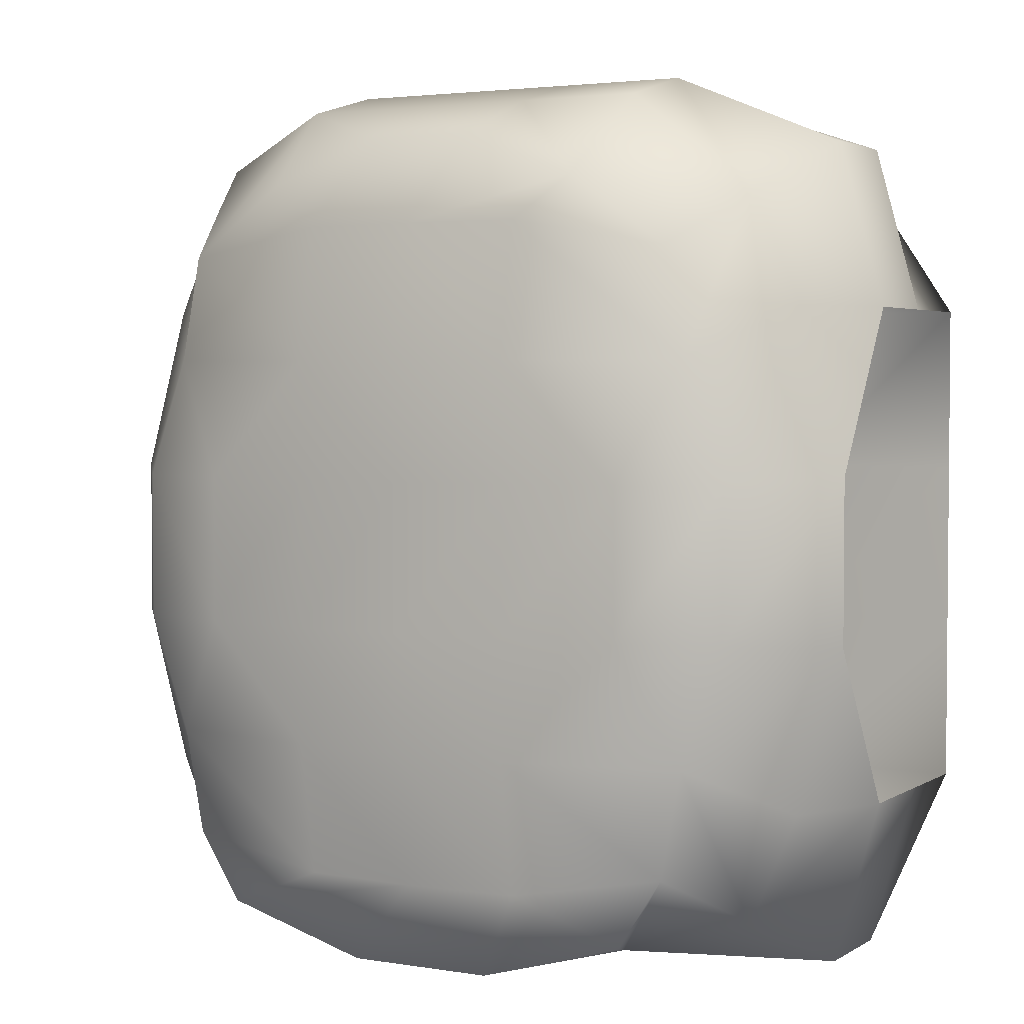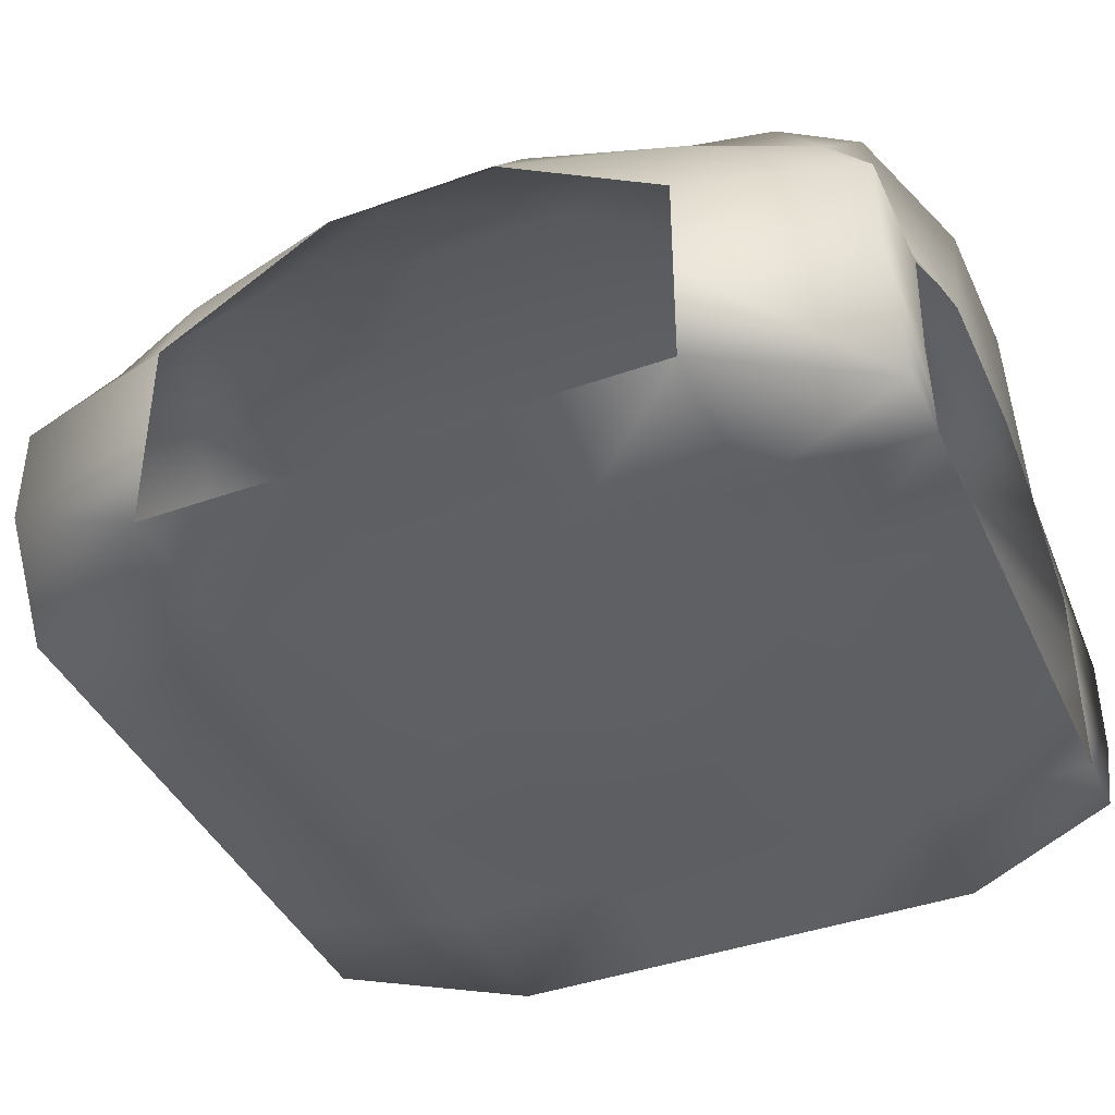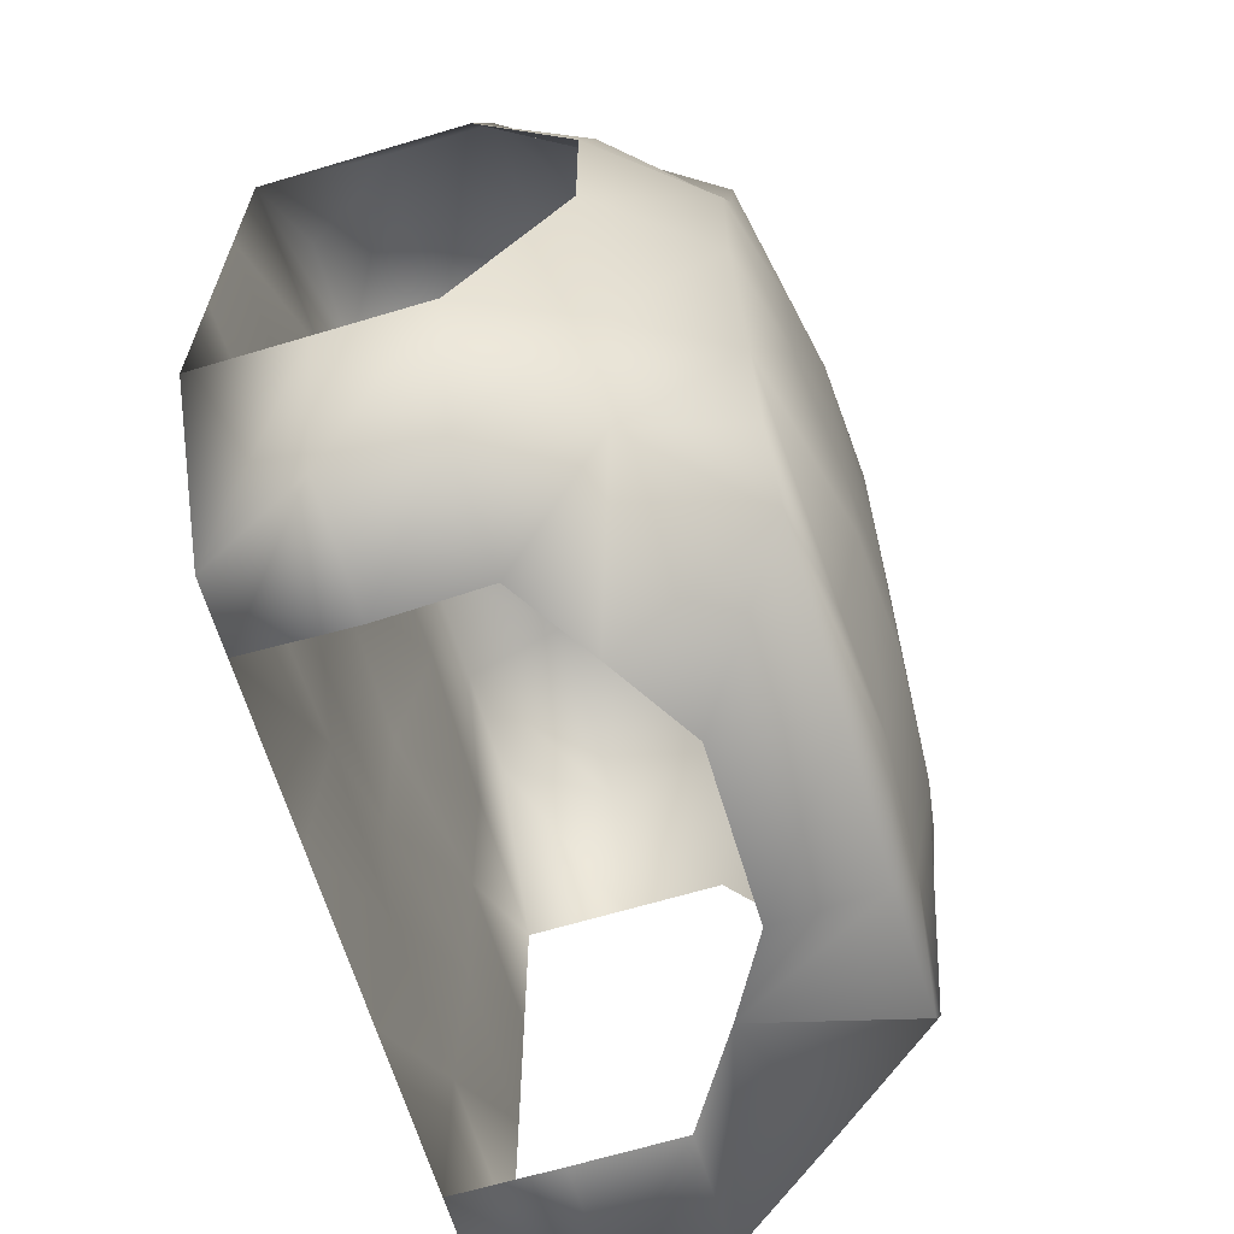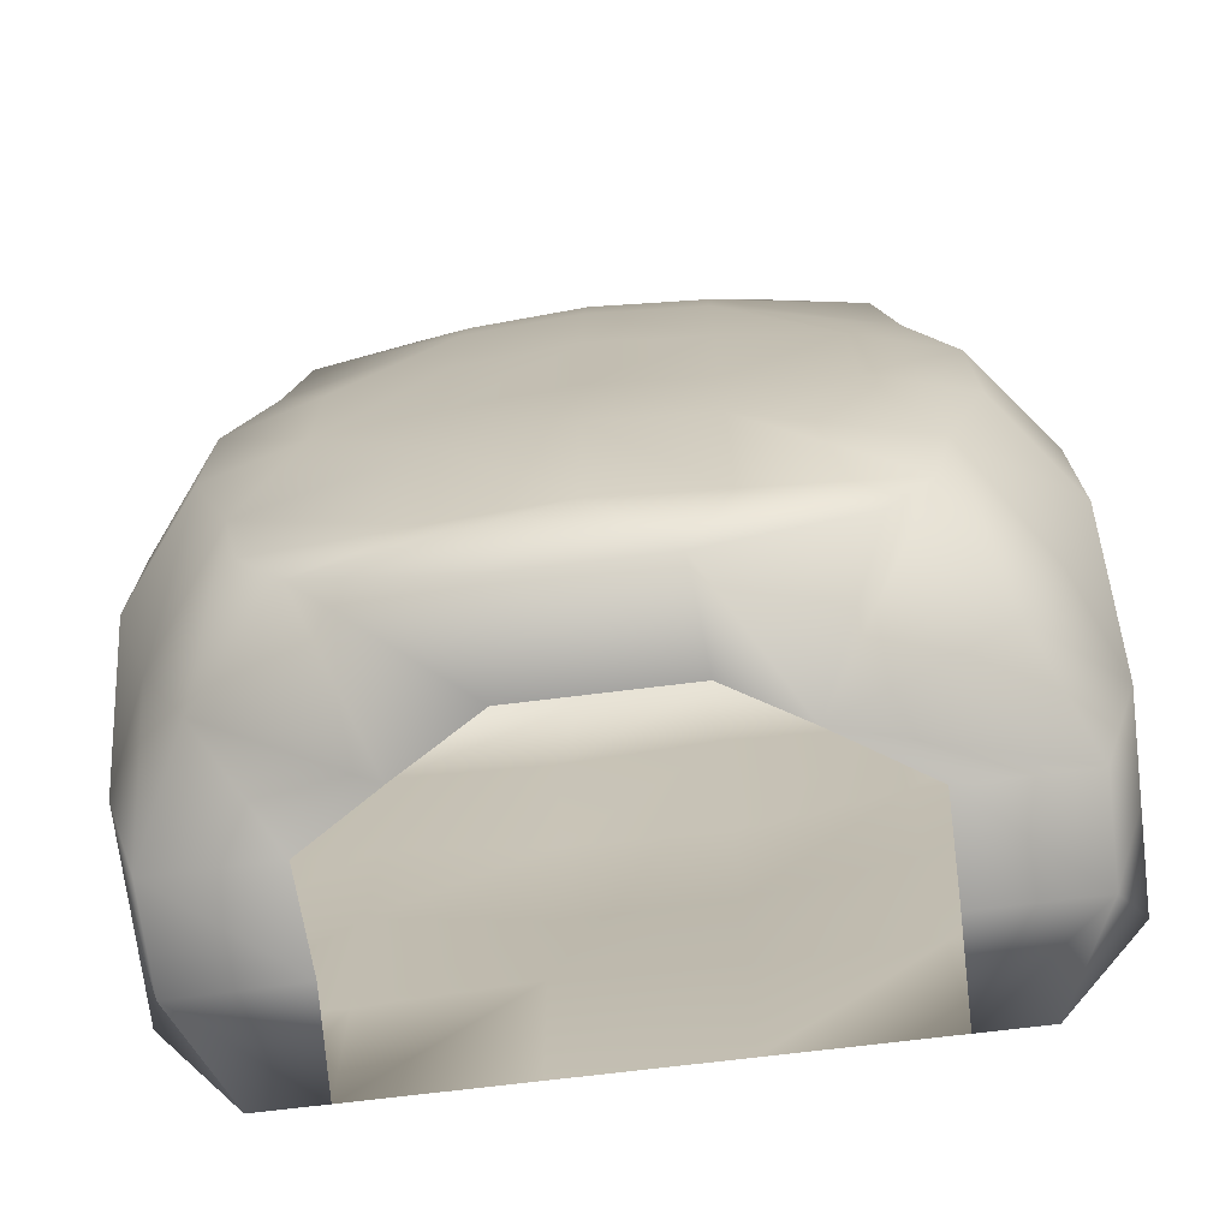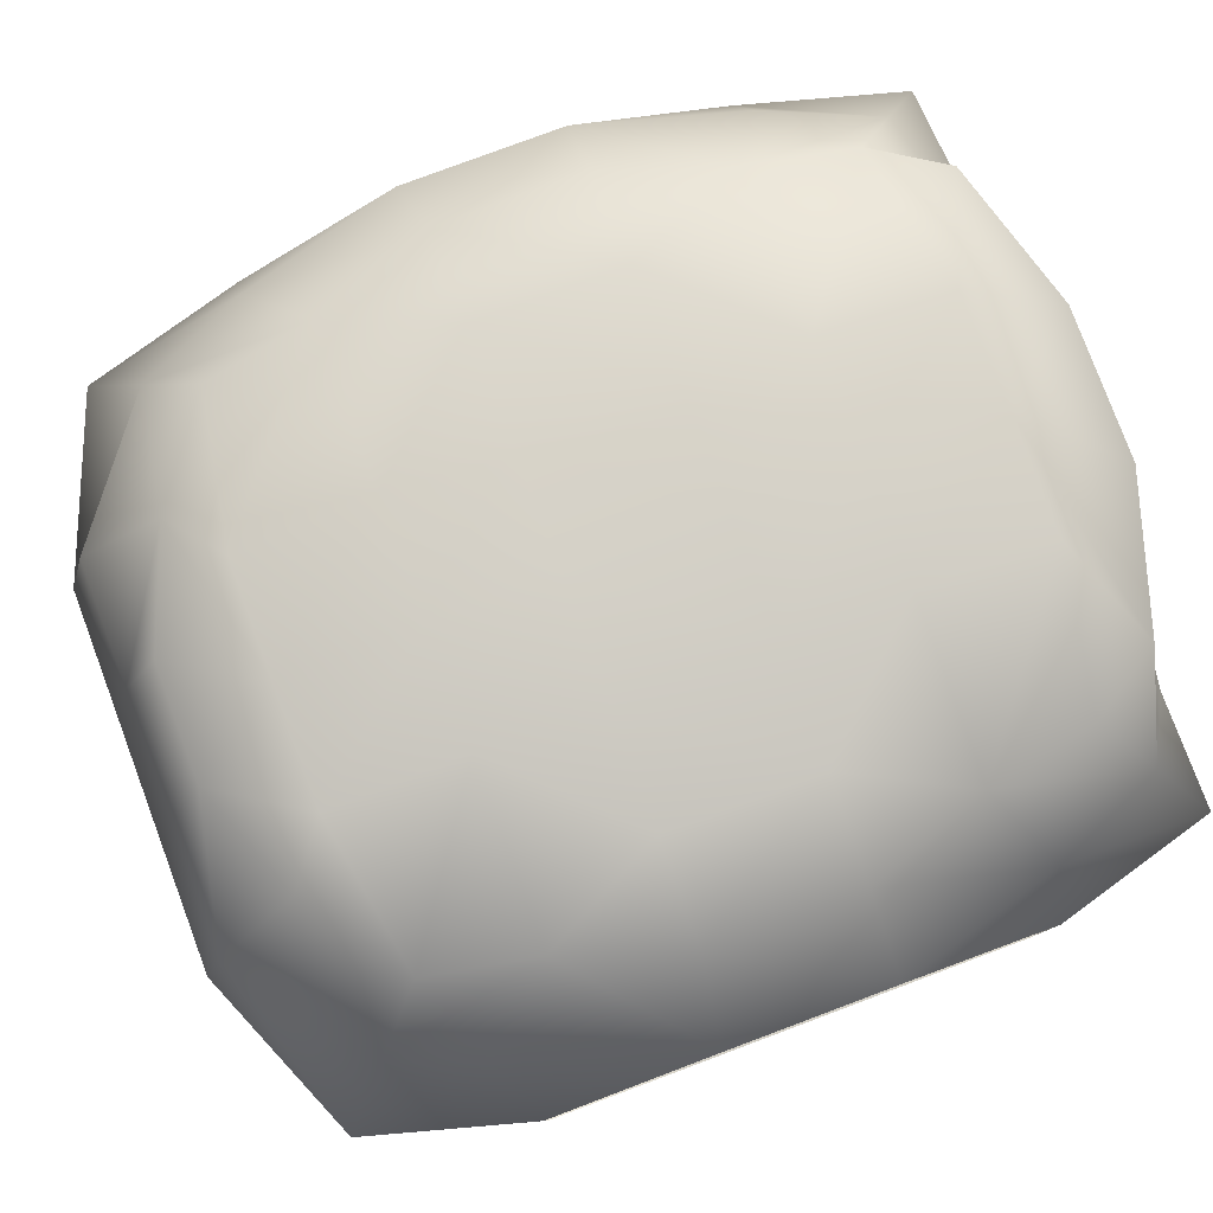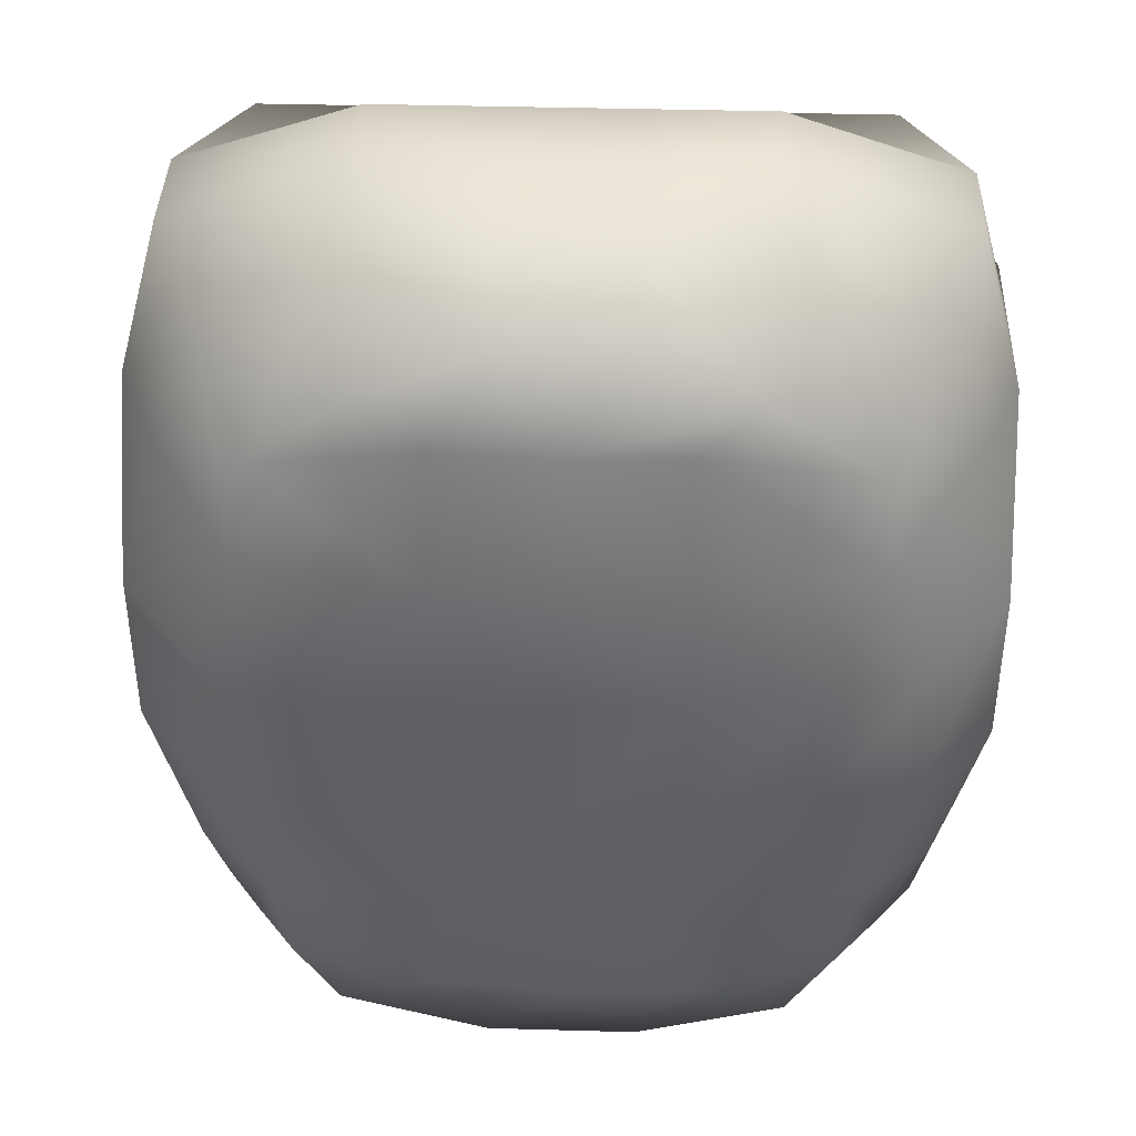
<metadata>
{"format":"obj","ext":"obj","renderer":"f3d","projection":"perspective","resolution":1024,"background":"white","views":[{"elev":3.1,"azim":-151.1,"up":"+Z"},{"elev":-41.3,"azim":113.4,"up":"+Y"},{"elev":-65.2,"azim":106.8,"up":"+Z"},{"elev":-71.4,"azim":-173.0,"up":"+Z"},{"elev":79.6,"azim":69.5,"up":"+Y"},{"elev":39.6,"azim":-178.0,"up":"+Z"}]}
</metadata>
<code>
o Plane.005
v 4.8 1e-06 -4.8
v 8 1e-06 -4.8
v 6.125 1e-06 -8
v 4.8 1e-06 -8
v -8 1e-06 -4.8
v -4.8 1e-06 -4.8
v -4.8 1e-06 -8
v -6.125 1e-06 -8
v -1.6 1e-06 -4.8
v -1.6 1e-06 -8
v 1.6 0.1063 -4.8
v 1.6 1e-06 -8
v -5.864 -1e-06 8
v -3.653 -1e-06 8
v -4.8 -1e-06 4.8
v -8 -1e-06 4.8
v -4.8 -0 1.6
v -8 -0 1.6
v -4.8 0.1063 -1.6
v -8 0 -1.6
v -1.218 -1e-06 8
v -1.6 0.1063 4.8
v -1.6 -0.4172 1.6
v -1.6 -0.3382 -1.6
v 1.218 -1e-06 8
v 1.6 -1e-06 4.8
v 1.6 -0.3382 1.6
v 1.6 -0.3382 -1.6
v 3.653 -1e-06 8
v 4.8 0.1063 4.8
v 4.8 -0 1.6
v 4.8 0.1063 -1.6
v 5.864 -1e-06 8
v 8 -1e-06 4.8
v 8 -0 1.6
v 8 0 -1.6
v -7.104 4 8
v -8 4 4.8
v -7.104 6 4.8
v -6.169 6 6.947
v -7.104 2 8
v -8 2 4.8
v 7.104 2 -8
v 8 2 -4.8
v 8 4 -4.8
v 7.104 4 -8
v -8 2 -4.8
v -7.104 2 -8
v -7.104 4 -8
v -8 4 -4.8
v 8 2 4.8
v 7.104 2 8
v 7.104 4 8
v 8 4 4.8
v 7.104 6 -4.8
v 6.169 6 -6.947
v -6.169 6 -6.947
v -7.104 6 -4.8
v 6.169 6 6.947
v 7.104 6 4.8
v -8 6 1.6
v -6.427 8 1.448
v -5.609 8 3.79
v -8 6 -1.6
v -6.427 8 -1.448
v -5.609 8 -3.79
v 8 6 1.6
v 5.609 8 3.79
v 6.427 8 1.448
v 8 6 -1.6
v 6.427 8 -1.448
v 5.609 8 -3.79
v 1.218 2 9.169
v 3.653 2 9.169
v -3.653 2 9.169
v -1.218 2 9.169
v -4.809 1.994 -8
v 4.714 2 -7.942
v -1.218 4 9.419
v 1.218 4 9.419
v 3.653 4 9.419
v -3.653 4 9.419
v -4.798 4 -8.001
v 4.8 4 -7.997
v -1.6 6 -7.985
v -3.052 5.135 -8.015
v 3.253 4.996 -8.016
v 1.6 6 -7.985
v -1.218 6 8.905
v 1.218 6 8.905
v 3.653 6 8.905
v -3.653 6 8.905
v 1.448 8 -8.095
v -1.448 8 -8.095
v 1.102 8 8.095
v 3.305 8 7.238
v -3.305 8 7.238
v -1.102 8 8.095
v -4.343 8 -7.238
v 4.343 8 -7.238
v 5.213 8 -5.871
v -5.213 8 -5.871
v -5.213 8 5.871
v 5.213 8 5.871
v -4.489 8.536 -1.448
v -4.489 8.536 1.448
v -2.246 8.776 -1.448
v -2.246 8.776 1.448
v -0.002752 8.905 -1.448
v -0.002752 8.905 1.448
v 2.24 8.776 -1.448
v 2.24 8.776 1.448
v 4.483 8.536 -1.448
v 4.483 8.536 1.448
v -2.246 8.776 -3.765
v -0.002752 8.905 -3.765
v 2.24 8.776 -3.765
v -0.002752 8.905 3.765
v -2.246 8.776 3.765
v 2.24 8.776 3.765
v 2.24 8.321 6.392
v -0.002752 8.45 6.392
v -2.246 8.321 6.392
v -0.002752 8.45 -6.392
v 2.24 8.321 -6.392
v -2.246 8.321 -6.392
f 1 2 3 4
f 5 6 7 8
f 6 9 10 7
f 9 11 12 10
f 11 1 4 12
f 13 14 15 16
f 16 15 17 18
f 18 17 19 20
f 20 19 6 5
f 14 21 22 15
f 15 22 23 17
f 17 23 24 19
f 19 24 9 6
f 21 25 26 22
f 22 26 27 23
f 23 27 28 24
f 24 28 11 9
f 25 29 30 26
f 26 30 31 27
f 27 31 32 28
f 28 32 1 11
f 29 33 34 30
f 30 34 35 31
f 31 35 36 32
f 32 36 2 1
f 37 38 39 40
f 41 42 38 37
f 43 44 45 46
f 47 48 49 50
f 51 52 53 54
f 13 16 42 41
f 34 33 52 51
f 5 8 48 47
f 3 2 44 43
f 46 45 55 56
f 50 49 57 58
f 54 53 59 60
f 39 61 62 63
f 61 64 65 62
f 64 58 66 65
f 67 60 68 69
f 70 67 69 71
f 55 70 71 72
f 55 45 70
f 67 54 60
f 39 38 61
f 64 50 58
f 29 25 73 74
f 21 14 75 76
f 25 21 76 73
f 73 76 79 80
f 74 73 80 81
f 76 75 82 79
f 80 79 89 90
f 81 80 90 91
f 79 82 92 89
f 85 88 93 94
f 91 90 95 96
f 89 92 97 98
f 86 85 94 99
f 88 87 100 93
f 90 89 98 95
f 7 77 48 8
f 48 77 83 49
f 49 83 86 57
f 4 3 43 78
f 46 84 78 43
f 56 87 84 46
f 29 74 52 33
f 52 74 81 53
f 53 81 91 59
f 14 13 41 75
f 37 82 75 41
f 40 92 82 37
f 56 55 72 101
f 100 87 56 101
f 102 57 86 99
f 57 102 66 58
f 40 39 63 103
f 97 92 40 103
f 104 59 91 96
f 59 104 68 60
f 62 65 105 106
f 106 105 107 108
f 108 107 109 110
f 110 109 111 112
f 112 111 113 114
f 69 114 113 71
f 109 107 115 116
f 111 109 116 117
f 108 110 118 119
f 110 112 120 118
f 118 120 121 122
f 119 118 122 123
f 117 116 124 125
f 116 115 126 124
f 94 124 126 99
f 100 125 124 93
f 94 93 124
f 97 123 122 98
f 95 122 121 96
f 95 98 122
f 62 106 63
f 65 66 105
f 72 71 113
f 69 68 114
f 113 111 117 72
f 114 68 120 112
f 104 96 121
f 101 125 100
f 102 99 126
f 103 123 97
f 106 108 119 63
f 105 66 115 107
f 102 126 115 66
f 63 119 123 103
f 104 121 120 68
f 72 117 125 101

</code>
